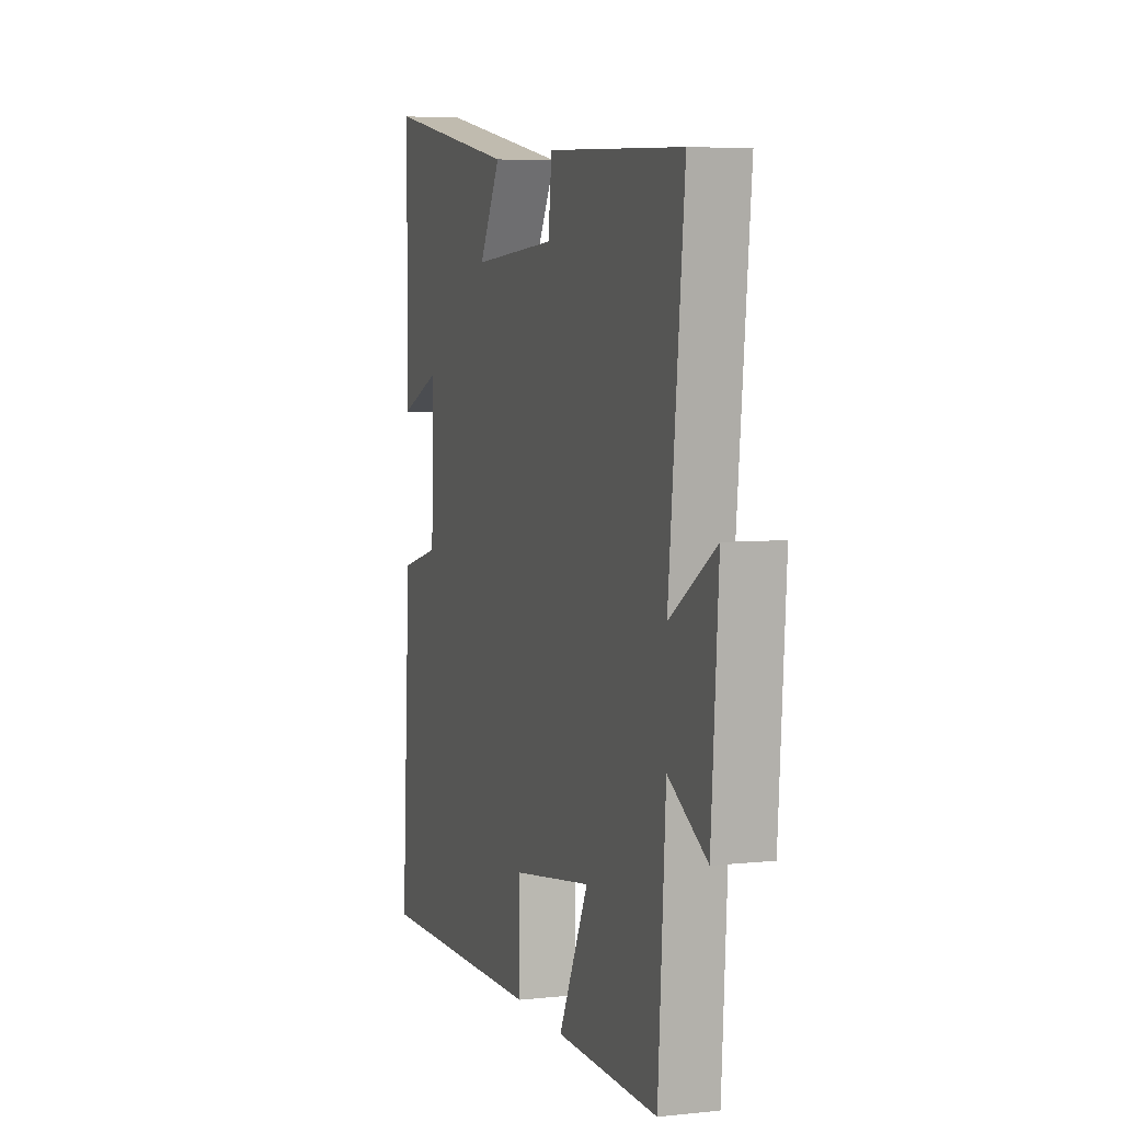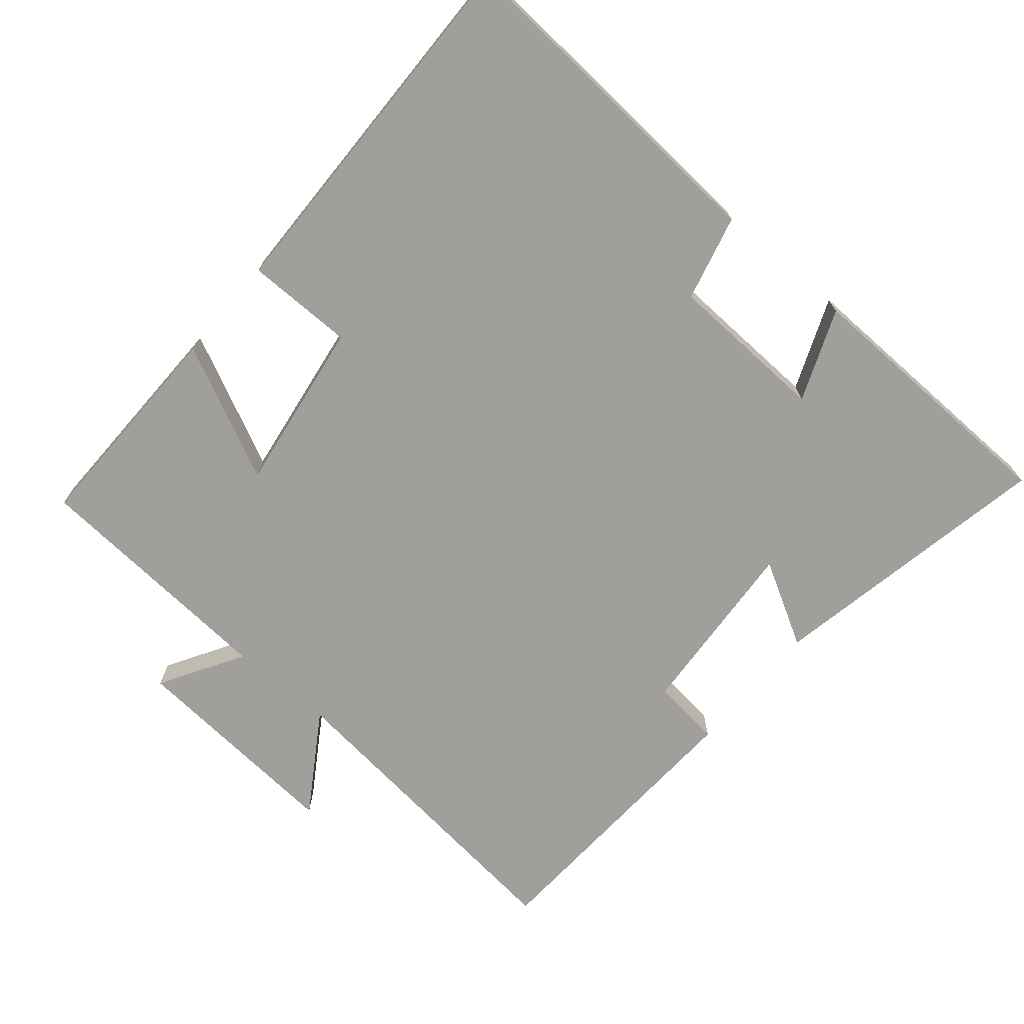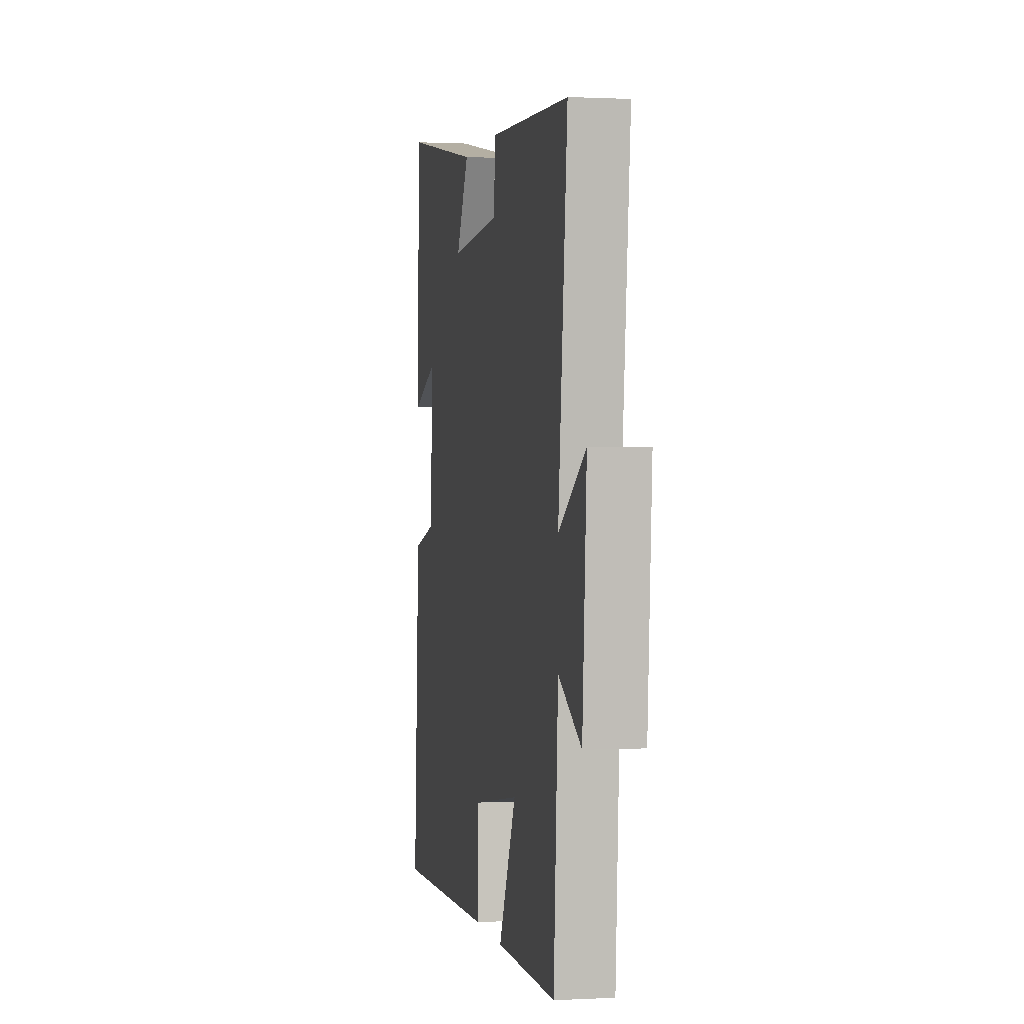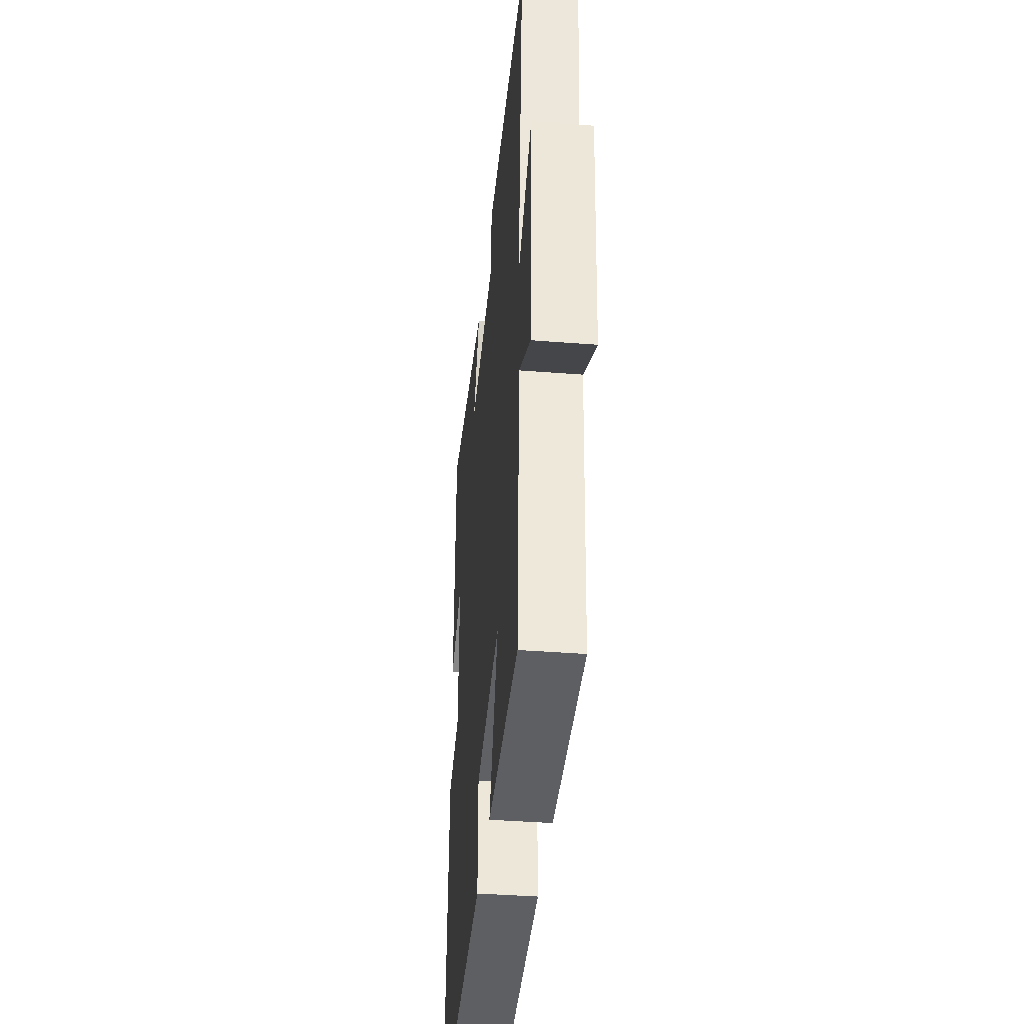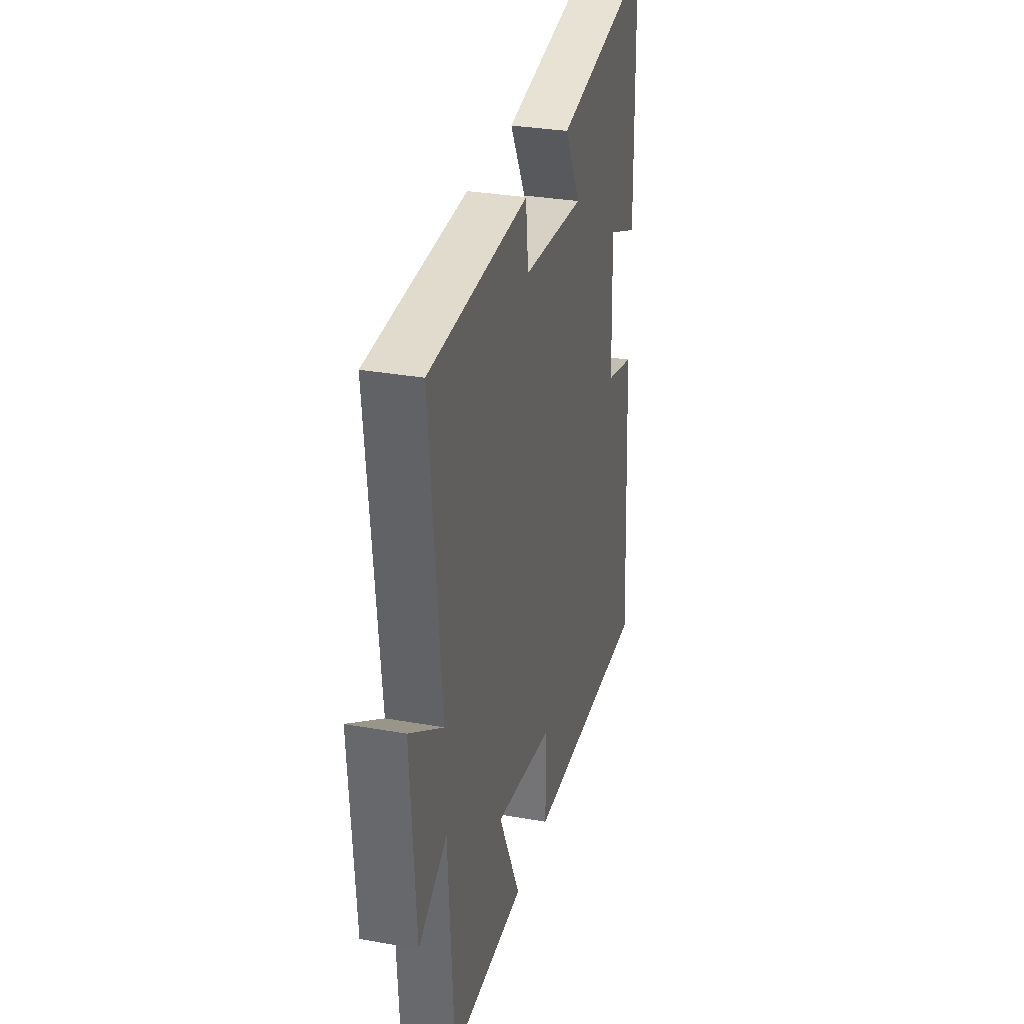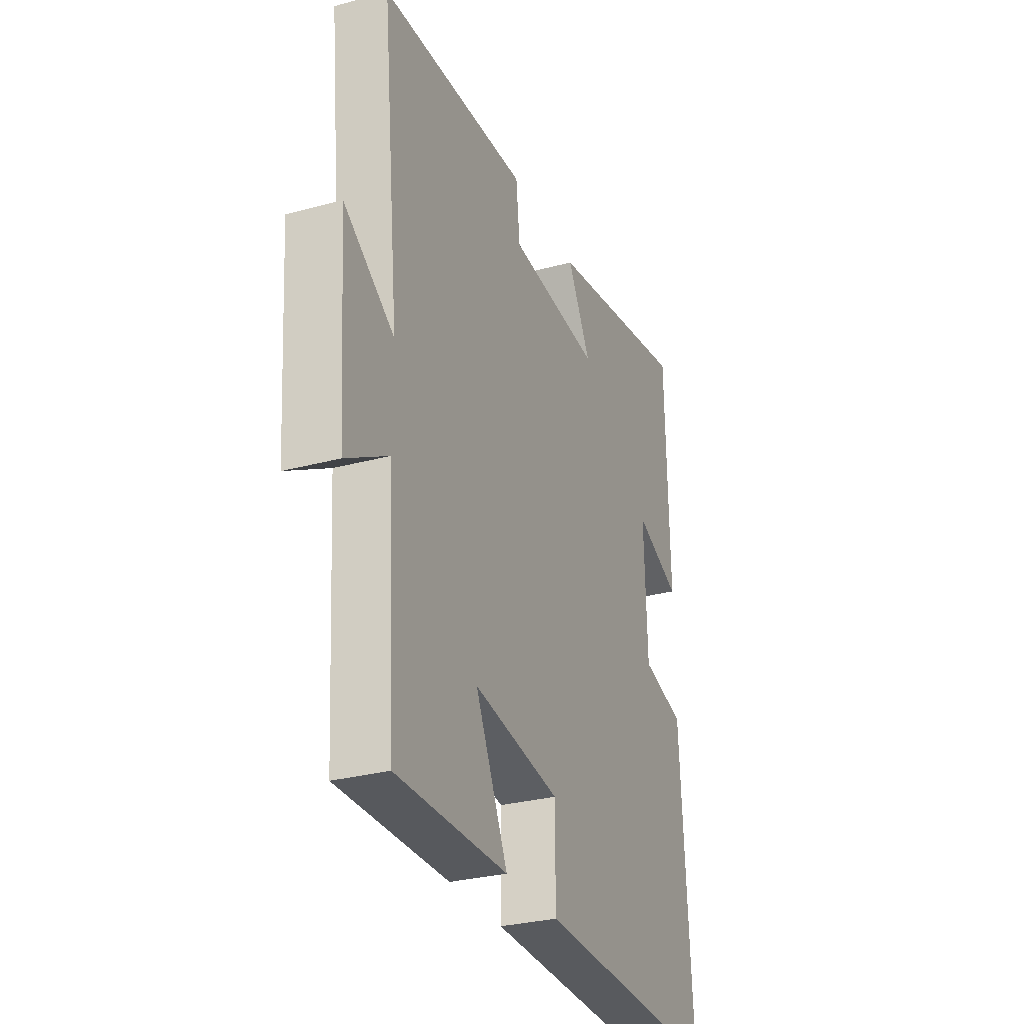
<metadata>
{"format":"obj","ext":"obj","renderer":"f3d","projection":"perspective","resolution":1024,"background":"white","views":[{"elev":5.6,"azim":71.7,"up":"+Z"},{"elev":-71.2,"azim":-130.5,"up":"+Y"},{"elev":0.6,"azim":79.0,"up":"+Z"},{"elev":-40.0,"azim":84.5,"up":"+Z"},{"elev":31.0,"azim":104.3,"up":"+Z"},{"elev":-29.7,"azim":111.7,"up":"+Z"}]}
</metadata>
<code>
v -0.492 0.07 0.577
v -0.078 0.07 0.5
v -0.145 0.07 0.379
v 0.117 0.07 0.399
v 0.128 0.07 0.5
v 0.548 0.07 0.481
v 0.5 0.07 0.013
v 0.642 0.07 0.105
v 0.62 0.07 -0.211
v 0.5 0.07 -0.141
v 0.477 0.07 -0.503
v 0.16 0.07 -0.5
v 0.252 0.07 -0.307
v 0.004 0.07 -0.345
v 0.004 0.07 -0.5
v -0.53 0.07 -0.514
v -0.5 0.07 -0.025
v -0.377 0.07 0.007
v -0.369 0.07 0.237
v -0.5 0.07 0.183
v -0.492 0 0.577
v -0.078 0 0.5
v -0.145 0 0.379
v 0.117 0 0.399
v 0.128 0 0.5
v 0.548 0 0.481
v 0.5 0 0.013
v 0.642 0 0.105
v 0.62 0 -0.211
v 0.5 0 -0.141
v 0.477 0 -0.503
v 0.16 0 -0.5
v 0.252 0 -0.307
v 0.004 0 -0.345
v 0.004 0 -0.5
v -0.53 0 -0.514
v -0.5 0 -0.025
v -0.377 0 0.007
v -0.369 0 0.237
v -0.5 0 0.183
f 19 20 1 2
f 18 19 2 3
f 15 16 17 18
f 14 15 18 3
f 13 14 3 4
f 10 11 12 13
f 10 13 4 5
f 7 8 9 10
f 7 10 5
f 5 6 7
f 22 21 40 39
f 23 22 39 38
f 38 37 36 35
f 23 38 35 34
f 24 23 34 33
f 33 32 31 30
f 25 24 33 30
f 30 29 28 27
f 25 30 27
f 27 26 25
f 1 21 22 2
f 2 22 23 3
f 3 23 24 4
f 4 24 25 5
f 5 25 26 6
f 6 26 27 7
f 7 27 28 8
f 8 28 29 9
f 9 29 30 10
f 10 30 31 11
f 11 31 32 12
f 12 32 33 13
f 13 33 34 14
f 14 34 35 15
f 15 35 36 16
f 16 36 37 17
f 17 37 38 18
f 18 38 39 19
f 19 39 40 20
f 20 40 21 1

</code>
